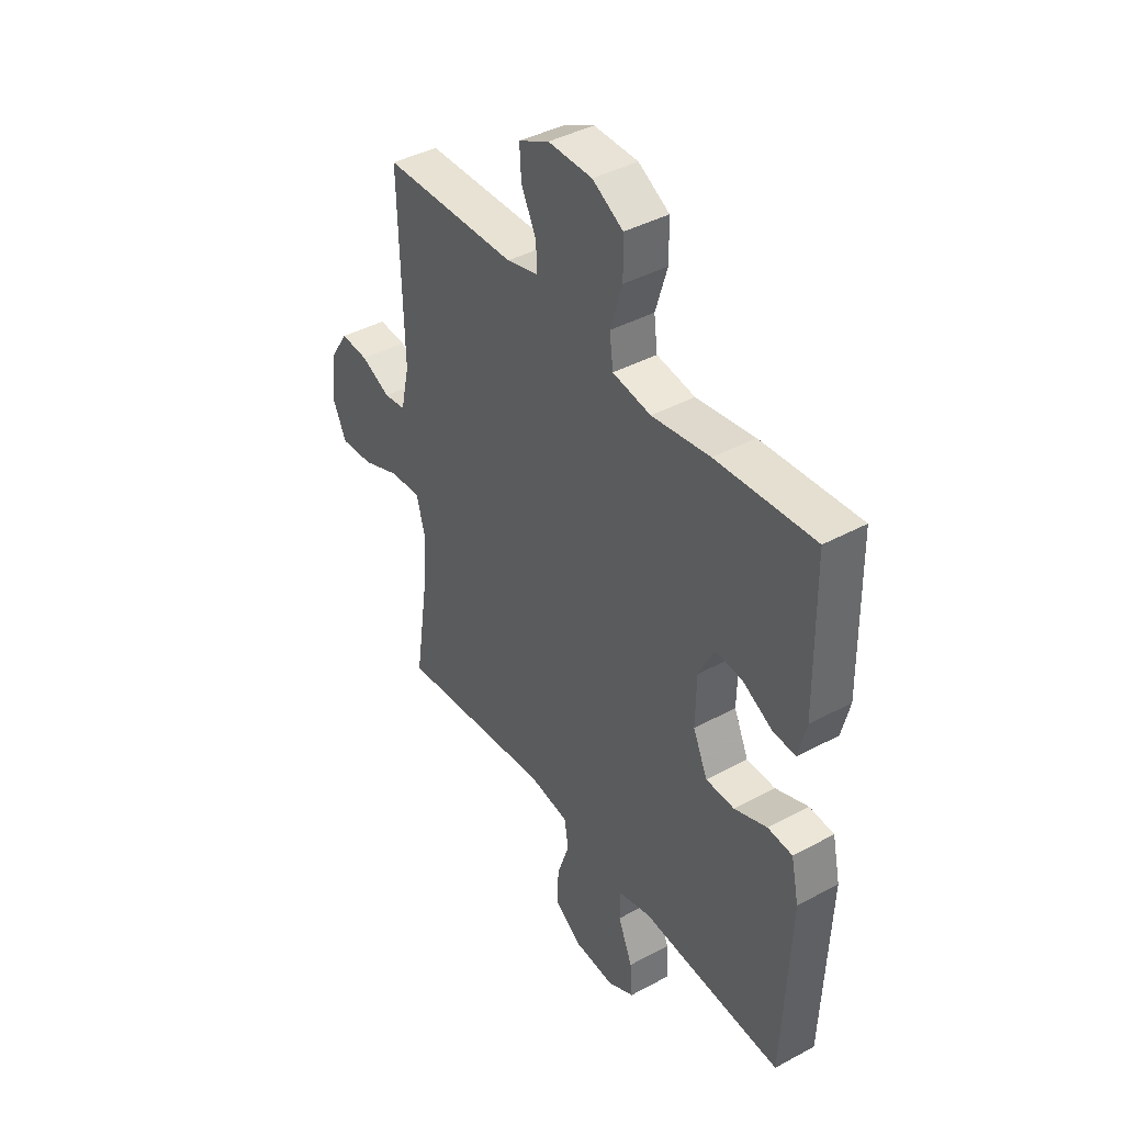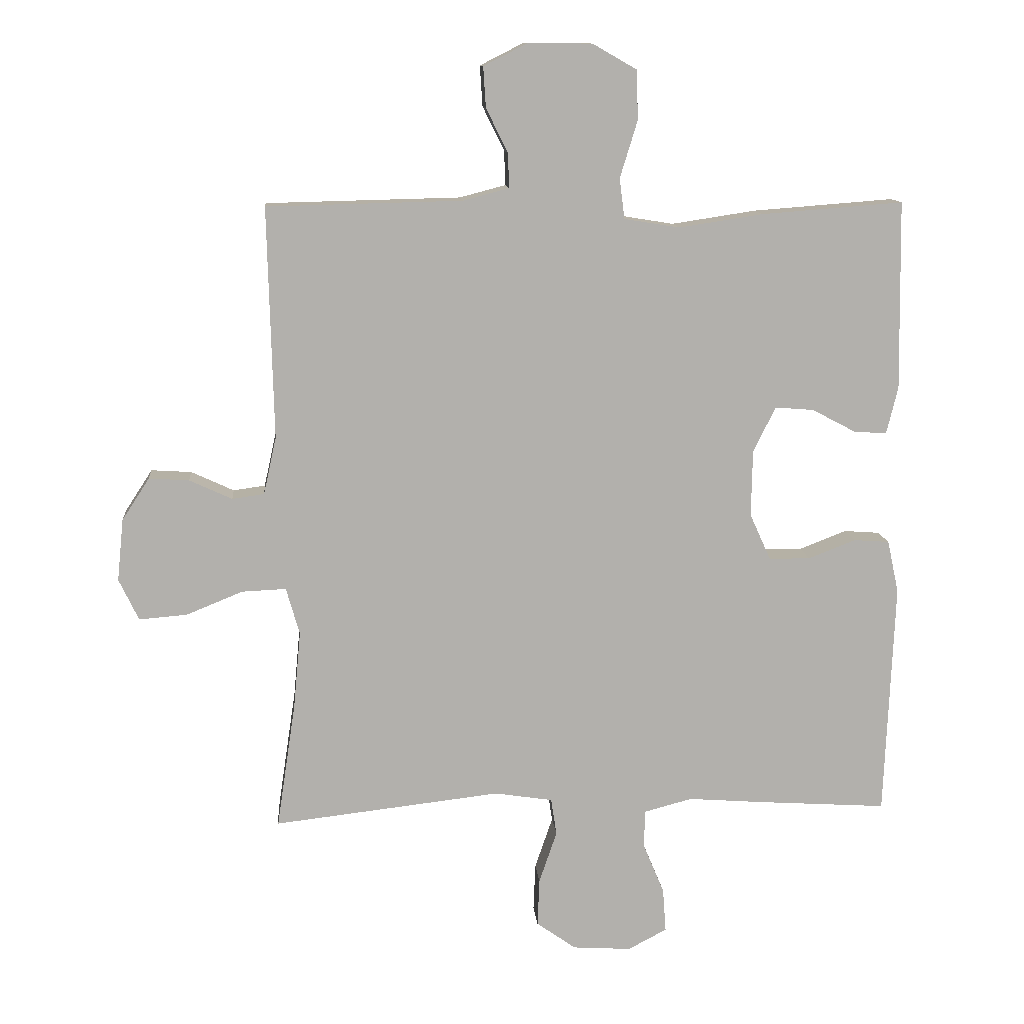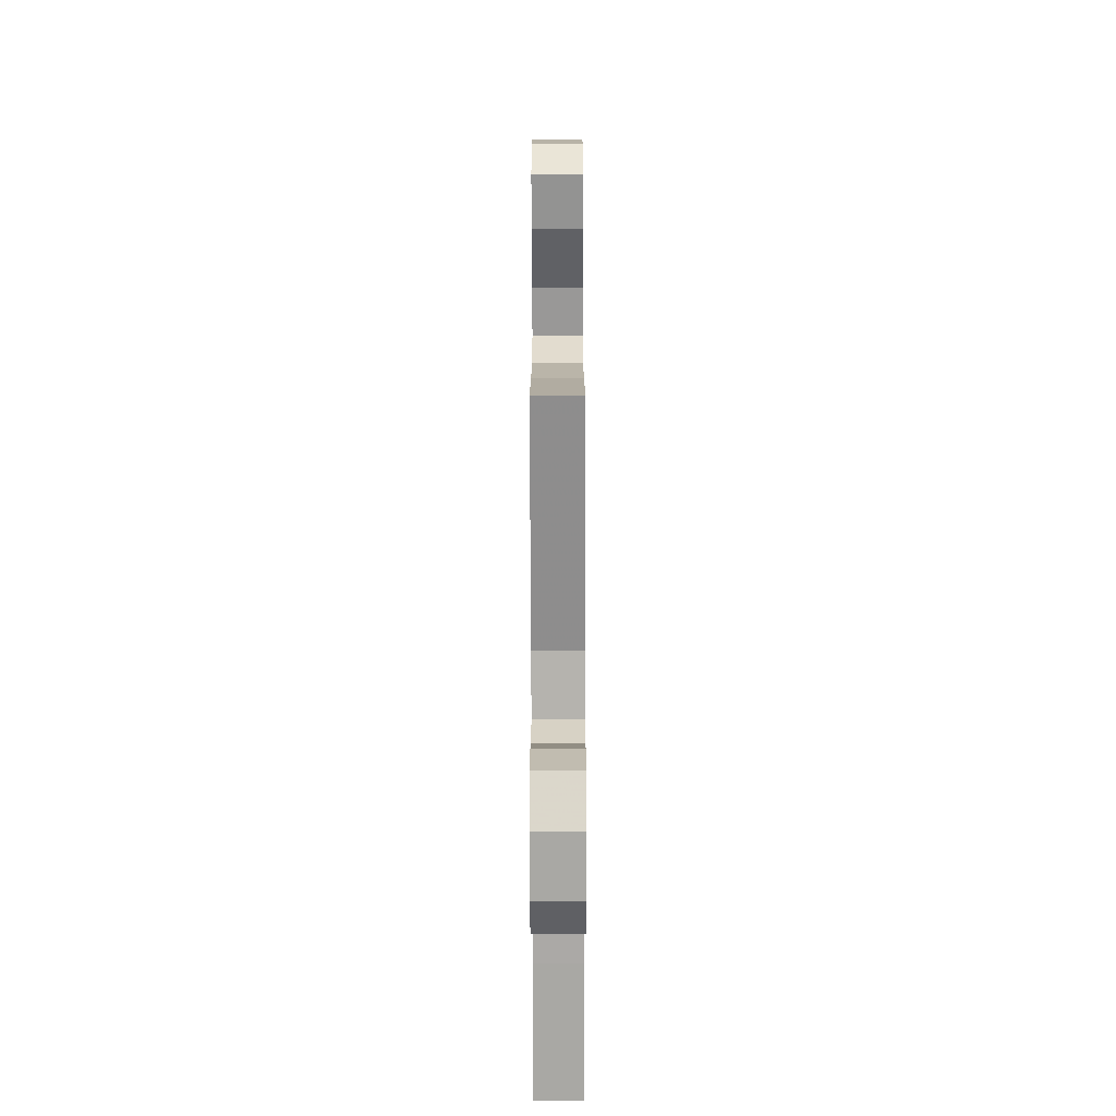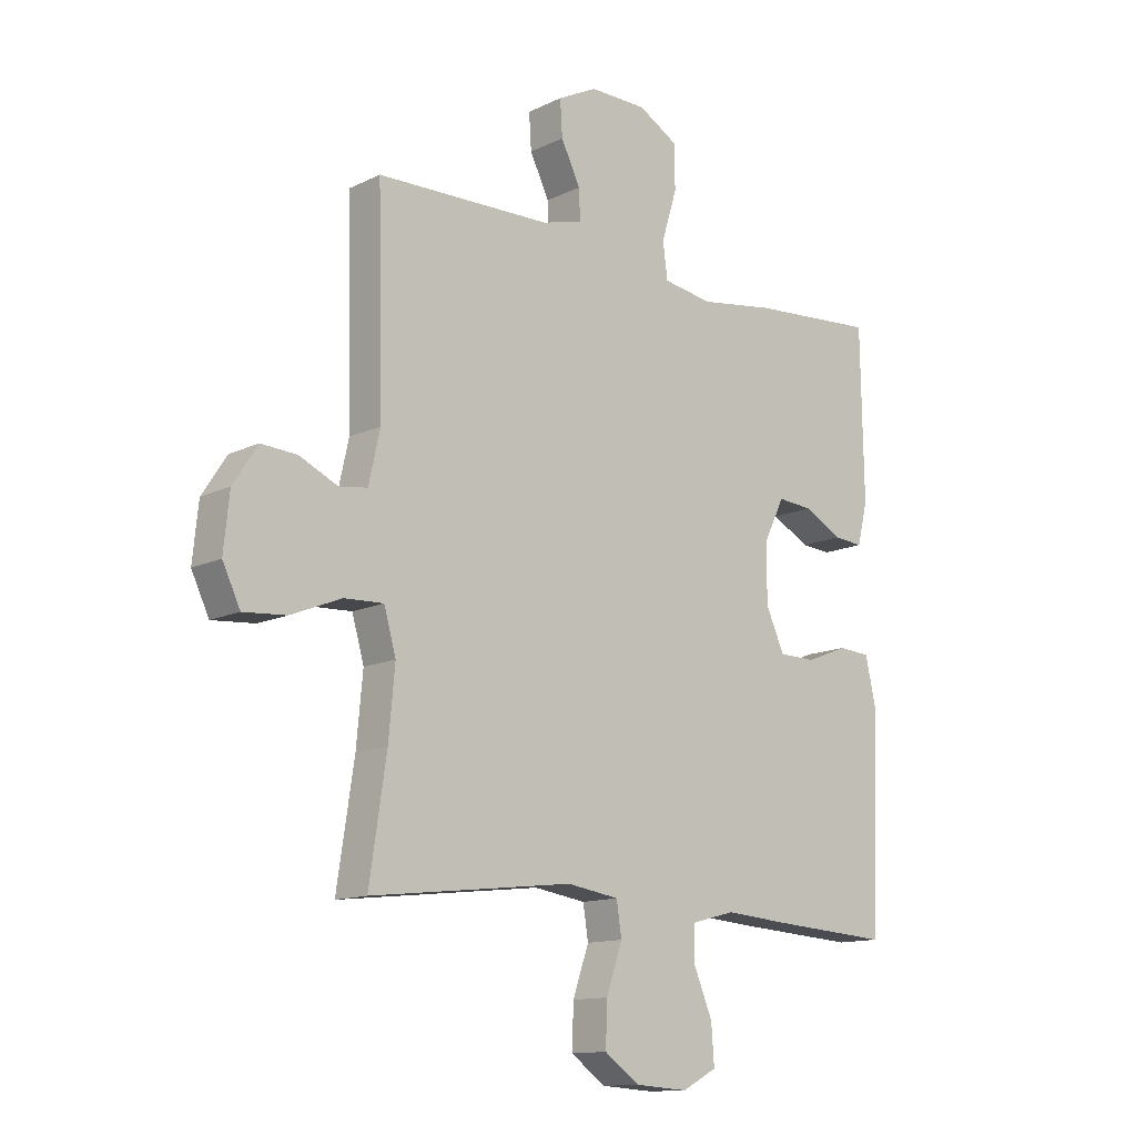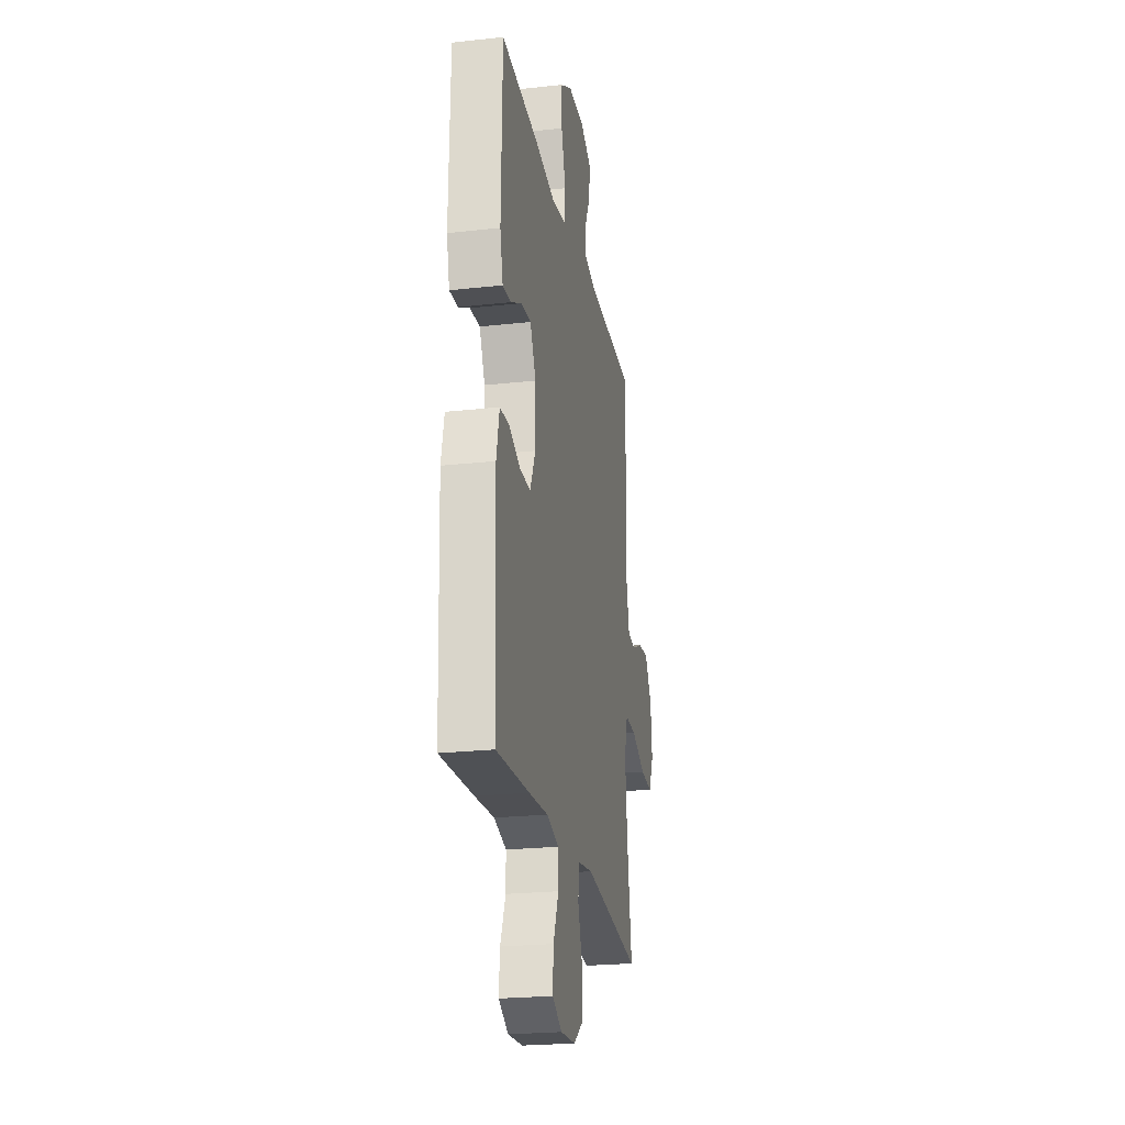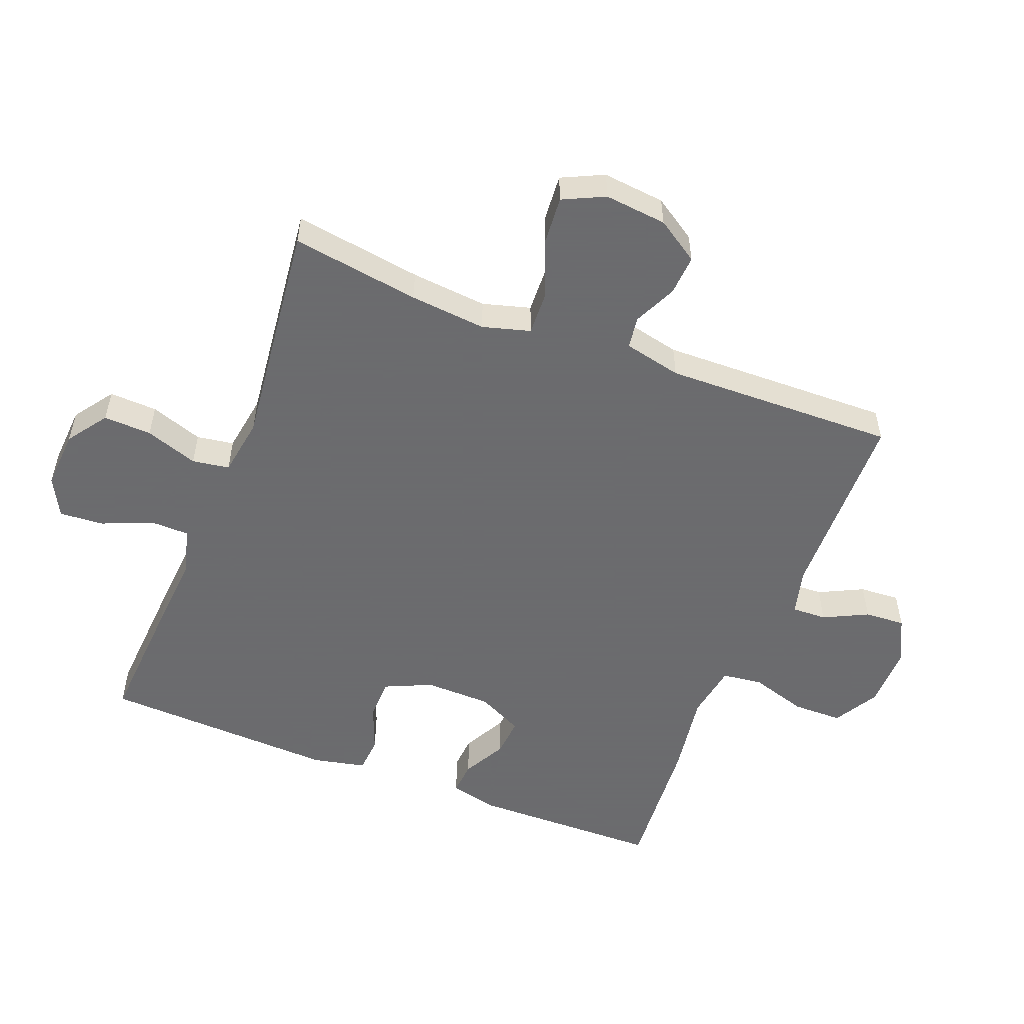
<metadata>
{"format":"obj","ext":"obj","renderer":"f3d","projection":"perspective","resolution":1024,"background":"white","views":[{"elev":41.3,"azim":56.7,"up":"+Z"},{"elev":11.8,"azim":-5.0,"up":"+Z"},{"elev":-71.2,"azim":-89.9,"up":"+Z"},{"elev":-13.0,"azim":-42.3,"up":"+Z"},{"elev":-23.5,"azim":100.6,"up":"+Z"},{"elev":-53.5,"azim":-111.4,"up":"+Y"}]}
</metadata>
<code>
v 0.5 0.07 -0.5
v 0.297 0.07 -0.487
v 0.179 0.07 -0.478
v 0.103 0.07 -0.498
v 0.102 0.07 -0.558
v 0.135 0.07 -0.637
v 0.14 0.07 -0.706
v 0.079 0.07 -0.738
v -0.013 0.07 -0.732
v -0.075 0.07 -0.688
v -0.072 0.07 -0.613
v -0.044 0.07 -0.531
v -0.053 0.07 -0.473
v -0.144 0.07 -0.459
v -0.5 0.07 -0.5
v -0.47 0.07 -0.3
v -0.459 0.07 -0.181
v -0.48 0.07 -0.107
v -0.549 0.07 -0.11
v -0.638 0.07 -0.146
v -0.713 0.07 -0.152
v -0.744 0.07 -0.087
v -0.734 0.07 0.01
v -0.691 0.07 0.076
v -0.628 0.07 0.072
v -0.561 0.07 0.041
v -0.511 0.07 0.048
v -0.491 0.07 0.138
v -0.5 0.07 0.5
v -0.194 0.07 0.507
v -0.122 0.07 0.526
v -0.124 0.07 0.58
v -0.158 0.07 0.649
v -0.162 0.07 0.712
v -0.093 0.07 0.747
v 0.007 0.07 0.746
v 0.077 0.07 0.706
v 0.078 0.07 0.628
v 0.051 0.07 0.54
v 0.059 0.07 0.477
v 0.146 0.07 0.463
v 0.278 0.07 0.483
v 0.5 0.07 0.5
v 0.505 0.07 0.204
v 0.487 0.07 0.13
v 0.435 0.07 0.134
v 0.367 0.07 0.17
v 0.306 0.07 0.175
v 0.271 0.07 0.104
v 0.269 0.07 0
v 0.302 0.07 -0.073
v 0.367 0.07 -0.074
v 0.441 0.07 -0.045
v 0.497 0.07 -0.049
v 0.515 0.07 -0.132
v 0.5 0 -0.5
v 0.297 0 -0.487
v 0.179 0 -0.478
v 0.103 0 -0.498
v 0.102 0 -0.558
v 0.135 0 -0.637
v 0.14 0 -0.706
v 0.079 0 -0.738
v -0.013 0 -0.732
v -0.075 0 -0.688
v -0.072 0 -0.613
v -0.044 0 -0.531
v -0.053 0 -0.473
v -0.144 0 -0.459
v -0.5 0 -0.5
v -0.47 0 -0.3
v -0.459 0 -0.181
v -0.48 0 -0.107
v -0.549 0 -0.11
v -0.638 0 -0.146
v -0.713 0 -0.152
v -0.744 0 -0.087
v -0.734 0 0.01
v -0.691 0 0.076
v -0.628 0 0.072
v -0.561 0 0.041
v -0.511 0 0.048
v -0.491 0 0.138
v -0.5 0 0.5
v -0.194 0 0.507
v -0.122 0 0.526
v -0.124 0 0.58
v -0.158 0 0.649
v -0.162 0 0.712
v -0.093 0 0.747
v 0.007 0 0.746
v 0.077 0 0.706
v 0.078 0 0.628
v 0.051 0 0.54
v 0.059 0 0.477
v 0.146 0 0.463
v 0.278 0 0.483
v 0.5 0 0.5
v 0.505 0 0.204
v 0.487 0 0.13
v 0.435 0 0.134
v 0.367 0 0.17
v 0.306 0 0.175
v 0.271 0 0.104
v 0.269 0 0
v 0.302 0 -0.073
v 0.367 0 -0.074
v 0.441 0 -0.045
v 0.497 0 -0.049
v 0.515 0 -0.132
f 1 2 3
f 55 1 3
f 54 55 3
f 53 54 3
f 52 53 3
f 51 52 3 4
f 50 51 4
f 49 50 4
f 45 46 47
f 44 45 47
f 43 44 47
f 42 43 47
f 41 42 47
f 40 41 47 48
f 37 38 39
f 36 37 39
f 35 36 39
f 34 35 39
f 33 34 39
f 32 33 39
f 31 32 39 40
f 40 48 49
f 31 40 49
f 30 31 49
f 24 25 26
f 23 24 26
f 22 23 26
f 21 22 26
f 20 21 26
f 19 20 26
f 18 19 26 27
f 17 18 27 28
f 14 15 16
f 13 14 16 17
f 10 11 12
f 9 10 12
f 8 9 12
f 7 8 12
f 6 7 12
f 5 6 12
f 4 5 12 13
f 29 30 49
f 28 29 49
f 17 28 49
f 13 17 49
f 4 13 49
f 58 57 56
f 58 56 110
f 58 110 109
f 58 109 108
f 58 108 107
f 59 58 107 106
f 59 106 105
f 59 105 104
f 102 101 100
f 102 100 99
f 102 99 98
f 102 98 97
f 102 97 96
f 103 102 96 95
f 94 93 92
f 94 92 91
f 94 91 90
f 94 90 89
f 94 89 88
f 94 88 87
f 95 94 87 86
f 104 103 95
f 104 95 86
f 104 86 85
f 81 80 79
f 81 79 78
f 81 78 77
f 81 77 76
f 81 76 75
f 81 75 74
f 82 81 74 73
f 83 82 73 72
f 71 70 69
f 72 71 69 68
f 67 66 65
f 67 65 64
f 67 64 63
f 67 63 62
f 67 62 61
f 67 61 60
f 68 67 60 59
f 104 85 84
f 104 84 83
f 104 83 72
f 104 72 68
f 104 68 59
f 1 56 57 2
f 2 57 58 3
f 3 58 59 4
f 4 59 60 5
f 5 60 61 6
f 6 61 62 7
f 7 62 63 8
f 8 63 64 9
f 9 64 65 10
f 10 65 66 11
f 11 66 67 12
f 12 67 68 13
f 13 68 69 14
f 14 69 70 15
f 15 70 71 16
f 16 71 72 17
f 17 72 73 18
f 18 73 74 19
f 19 74 75 20
f 20 75 76 21
f 21 76 77 22
f 22 77 78 23
f 23 78 79 24
f 24 79 80 25
f 25 80 81 26
f 26 81 82 27
f 27 82 83 28
f 28 83 84 29
f 29 84 85 30
f 30 85 86 31
f 31 86 87 32
f 32 87 88 33
f 33 88 89 34
f 34 89 90 35
f 35 90 91 36
f 36 91 92 37
f 37 92 93 38
f 38 93 94 39
f 39 94 95 40
f 40 95 96 41
f 41 96 97 42
f 42 97 98 43
f 43 98 99 44
f 44 99 100 45
f 45 100 101 46
f 46 101 102 47
f 47 102 103 48
f 48 103 104 49
f 49 104 105 50
f 50 105 106 51
f 51 106 107 52
f 52 107 108 53
f 53 108 109 54
f 54 109 110 55
f 55 110 56 1

</code>
